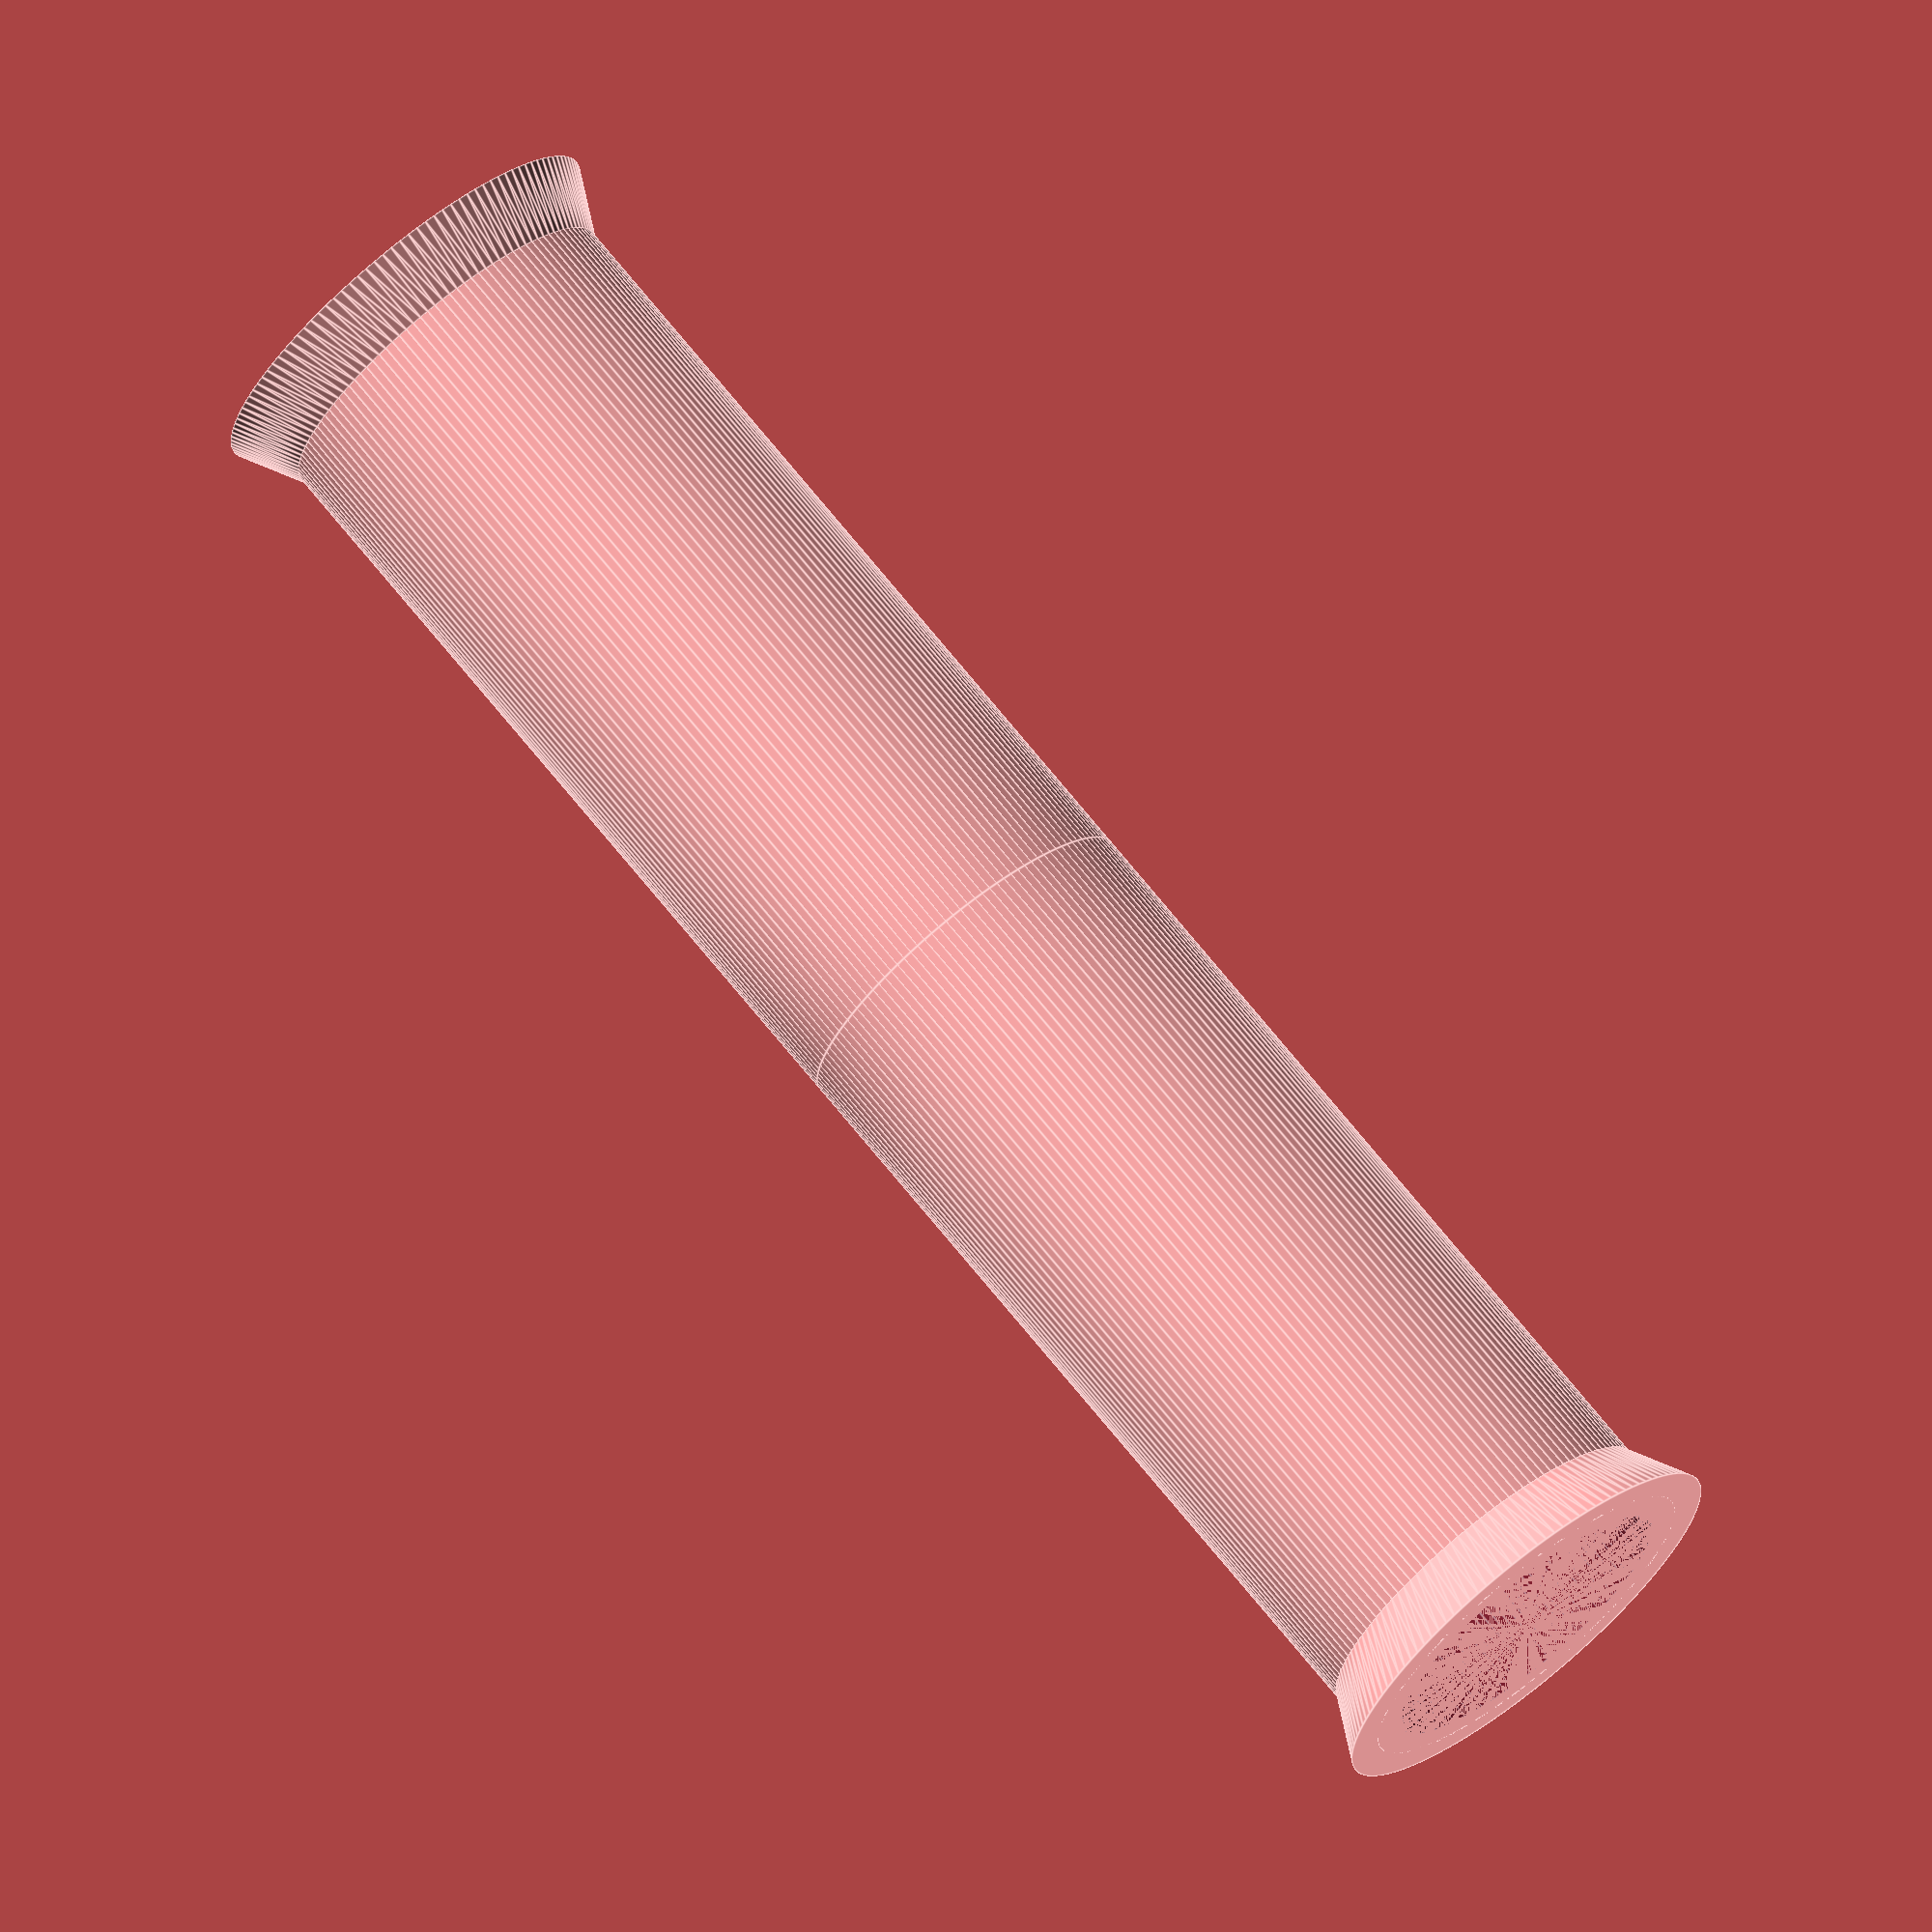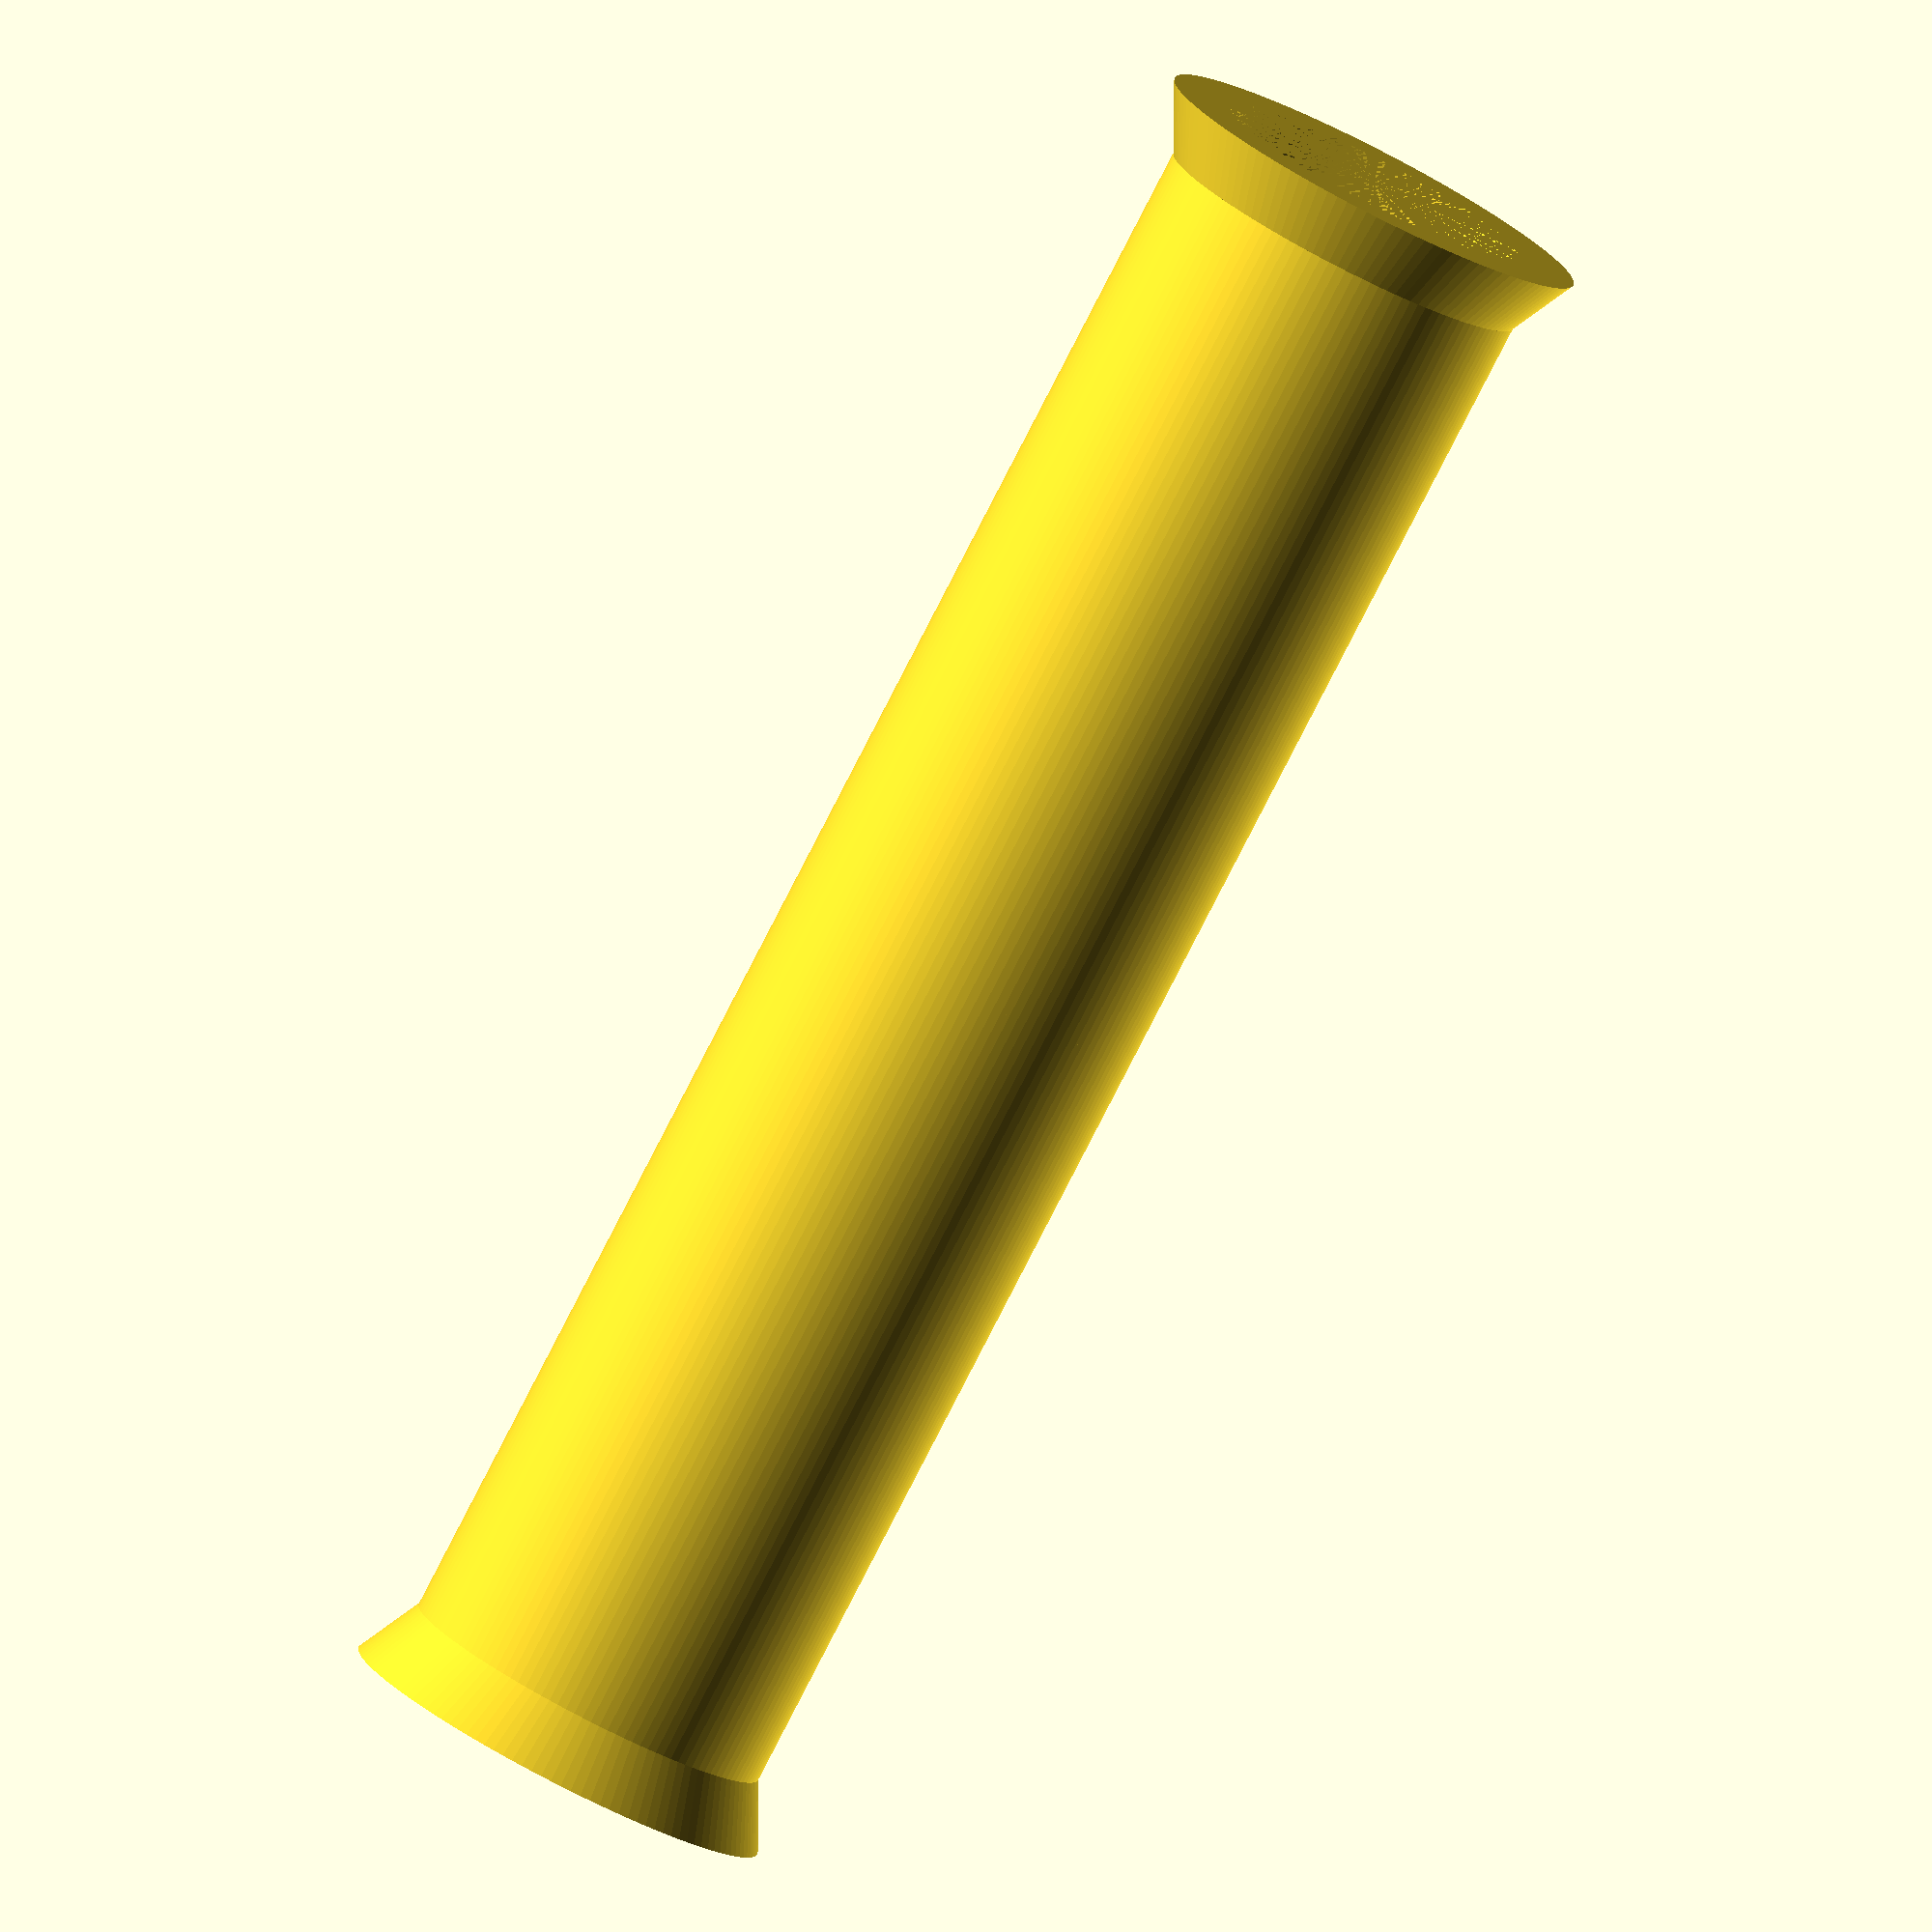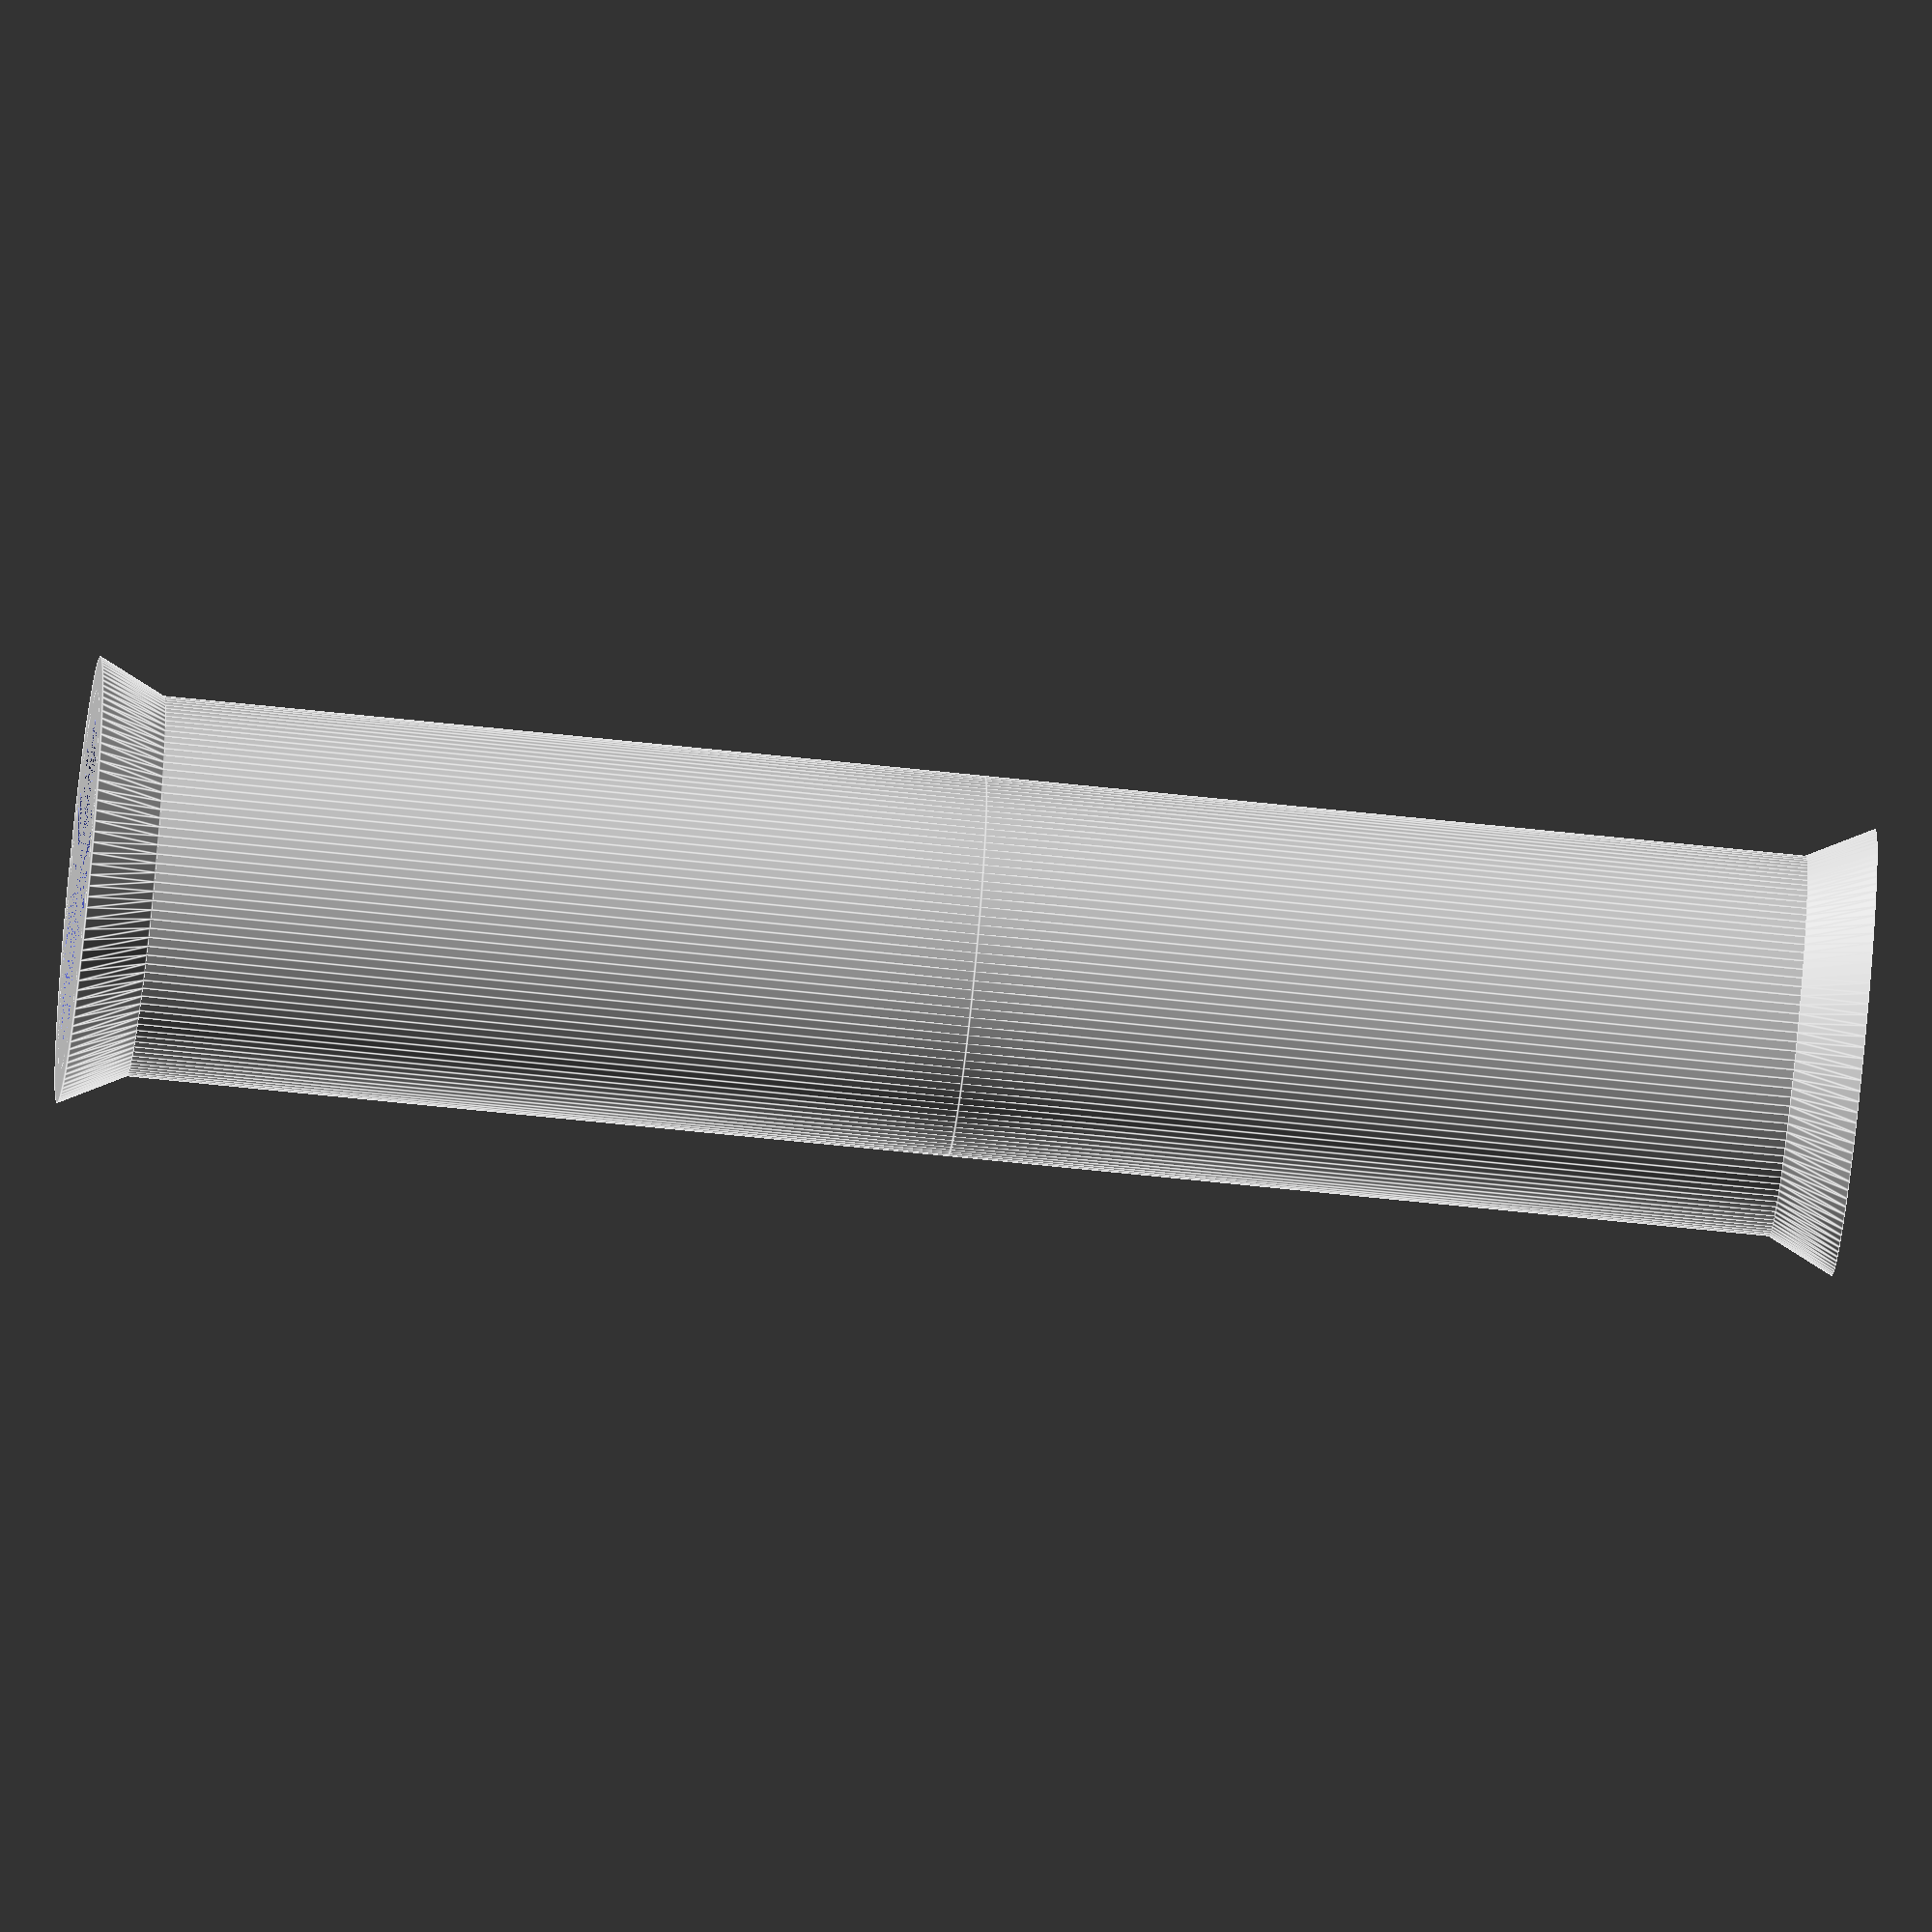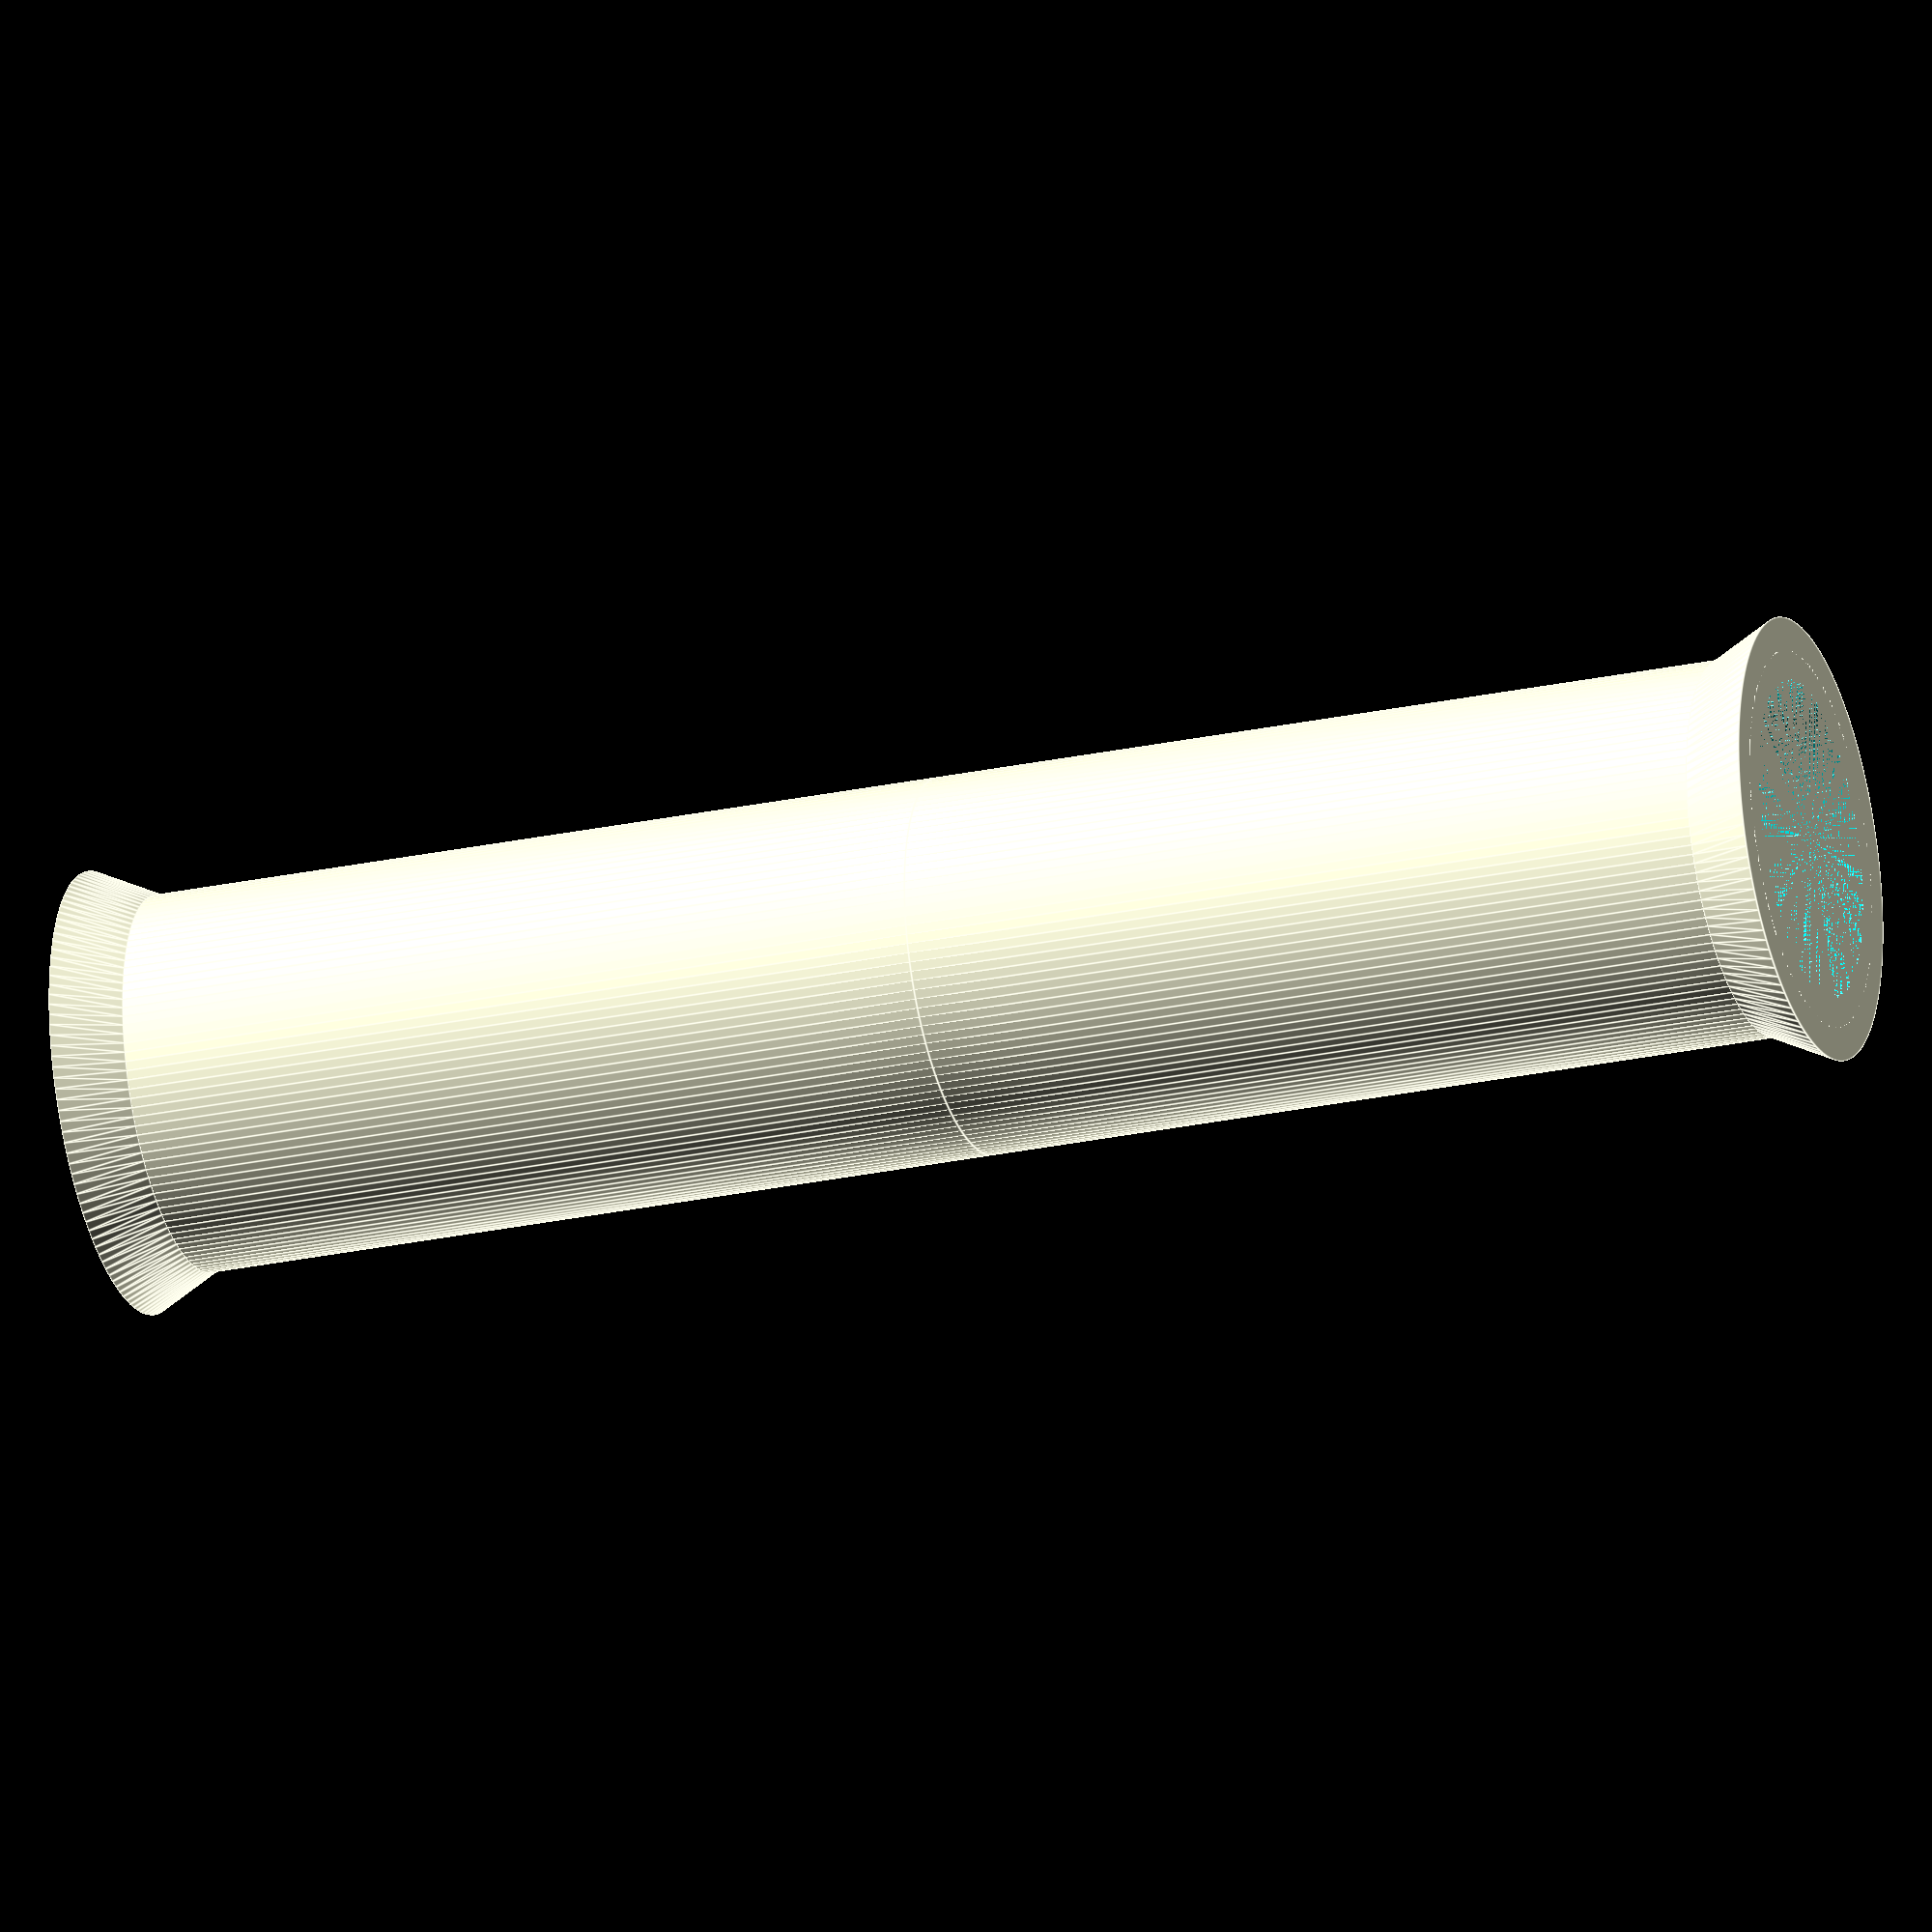
<openscad>
// https://www.thingiverse.com/thing:4930995

// -------------------------- //
// roll:

din = 14.5; 			// bearing cutout diameter
height = 80;
t = 0.44*3; 			// wall thickness
dout = din + 2*t;
hcut1 = 15; 			// bearing cutout depth
hcut2 = 5;				// bearing cutout cone depth
slope = 3;				// slope / wider part

v = 2; 						// 1 interconnect, 2 roll, else both

module rollhalf() {
	rotate([180,0,0])
	translate([0,0,-height/2])
	difference() {
		union() {
			cylinder(d = dout, h=height/2, center=false, $fn=128);
			// slope:
			cylinder(d1=dout+slope,d2=dout, h=slope, center=false, $fn=128);
		}
		//bearing cutout:
		cylinder(d=din,h=hcut1, center=false, $fn=128);
		//bearing cutout cone:
		translate([0,0,hcut1])
			cylinder(d1=din, d2=2, h=hcut2, center=false, $fn=128);
	}
}

module roll() {
	rollhalf();
	mirror([0,0,1])
		rollhalf();
}

// -------------------------- //
// interconnect:

dist = 64; //63.2	// peg center distance
pegdiam = 9;
pegheight = 5;
st = 3; 					// plate height
rnd = 0.96;				// peg chamfering

module interconnect() {
	union() {
		// without chamfering:
		/*translate([0,-dist/2,0])
			cylinder(d=pegdiam,h=pegheight+st, center=false, $fn=128);
		translate([0,dist/2,0])
			cylinder(d=pegdiam,h=pegheight+st, center=false, $fn=128); */
		// with chamfering:
		translate([0,-dist/2,st])
			cylinder(d=pegdiam,h=pegheight-rnd, center=false, $fn=128);
		translate([0,-dist/2,st+pegheight-rnd])
			cylinder(d1=pegdiam,d2=pegdiam-1,h=rnd, center=false, $fn=128);
		
		translate([0,dist/2,st])
			cylinder(d=pegdiam,h=pegheight-rnd, center=false, $fn=128);
		translate([0,dist/2,st+pegheight-rnd])
			cylinder(d1=pegdiam,d2=pegdiam-1,h=rnd, center=false, $fn=128);
		
		// connecting plate
		hull() {
			translate([0,-dist/2,0])
				cylinder(d=pegdiam,h=st, center=false, $fn=128);
			translate([0,dist/2,0])
				cylinder(d=pegdiam,h=st, center=false, $fn=128);
		}
	}
}

if (v==1) {
	interconnect();
}
else if (v==2) {
	translate([0,0,height/2]) 
		roll();
}
else {
	interconnect();
	translate([dout*2,0,height/2]) 
		roll();
}
/*
//show a cutout view: 
difference() { 
	roll();
	translate([0,-100,-100])
		cube(200);
}
*/
</openscad>
<views>
elev=108.5 azim=235.4 roll=38.9 proj=o view=edges
elev=81.2 azim=104.8 roll=152.8 proj=o view=solid
elev=243.7 azim=53.9 roll=96.2 proj=o view=edges
elev=206.2 azim=358.6 roll=251.2 proj=o view=edges
</views>
